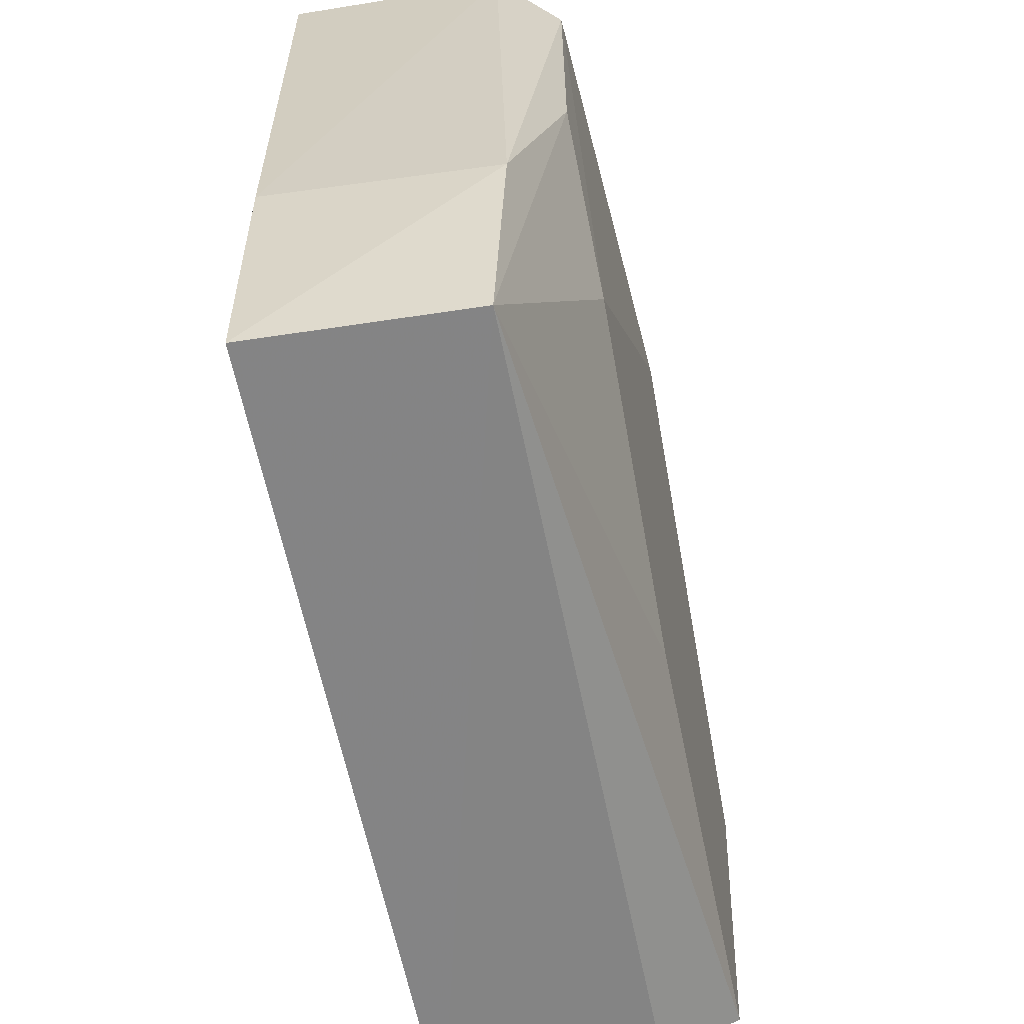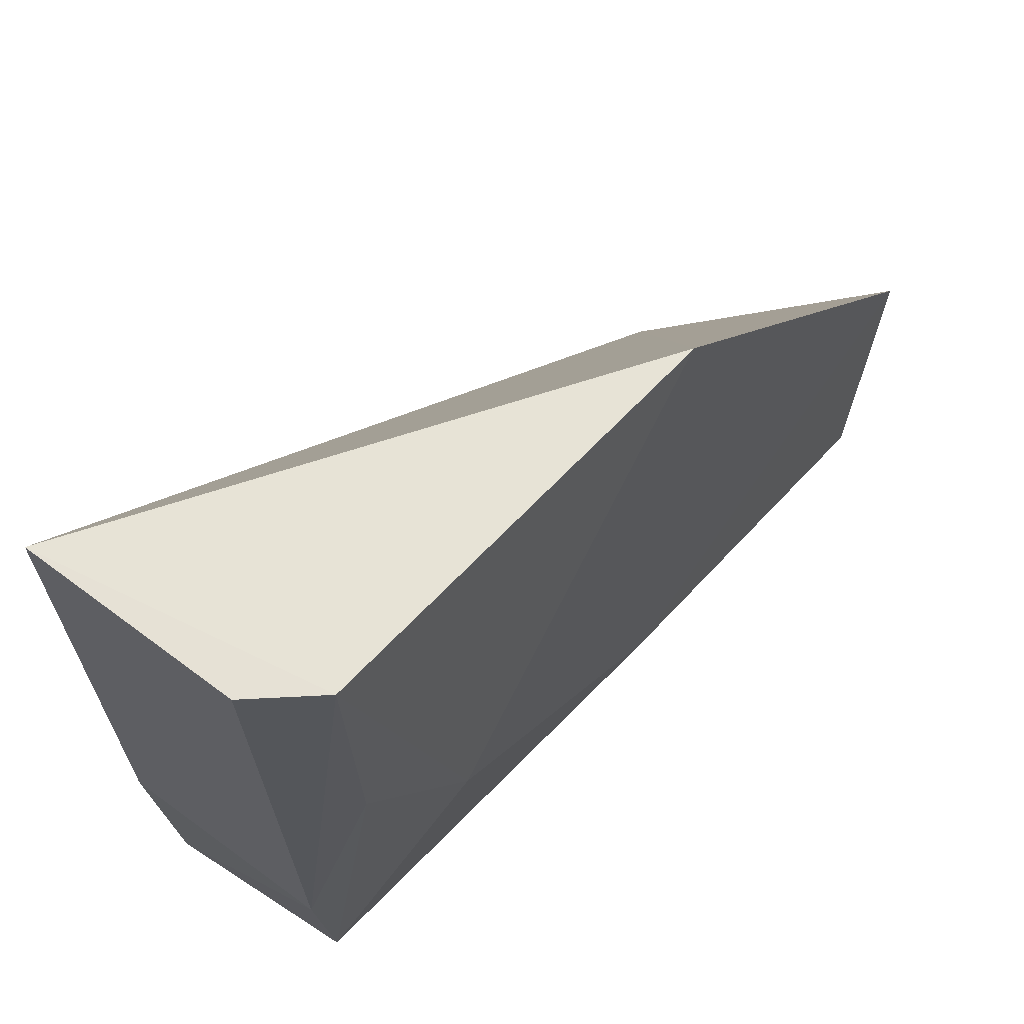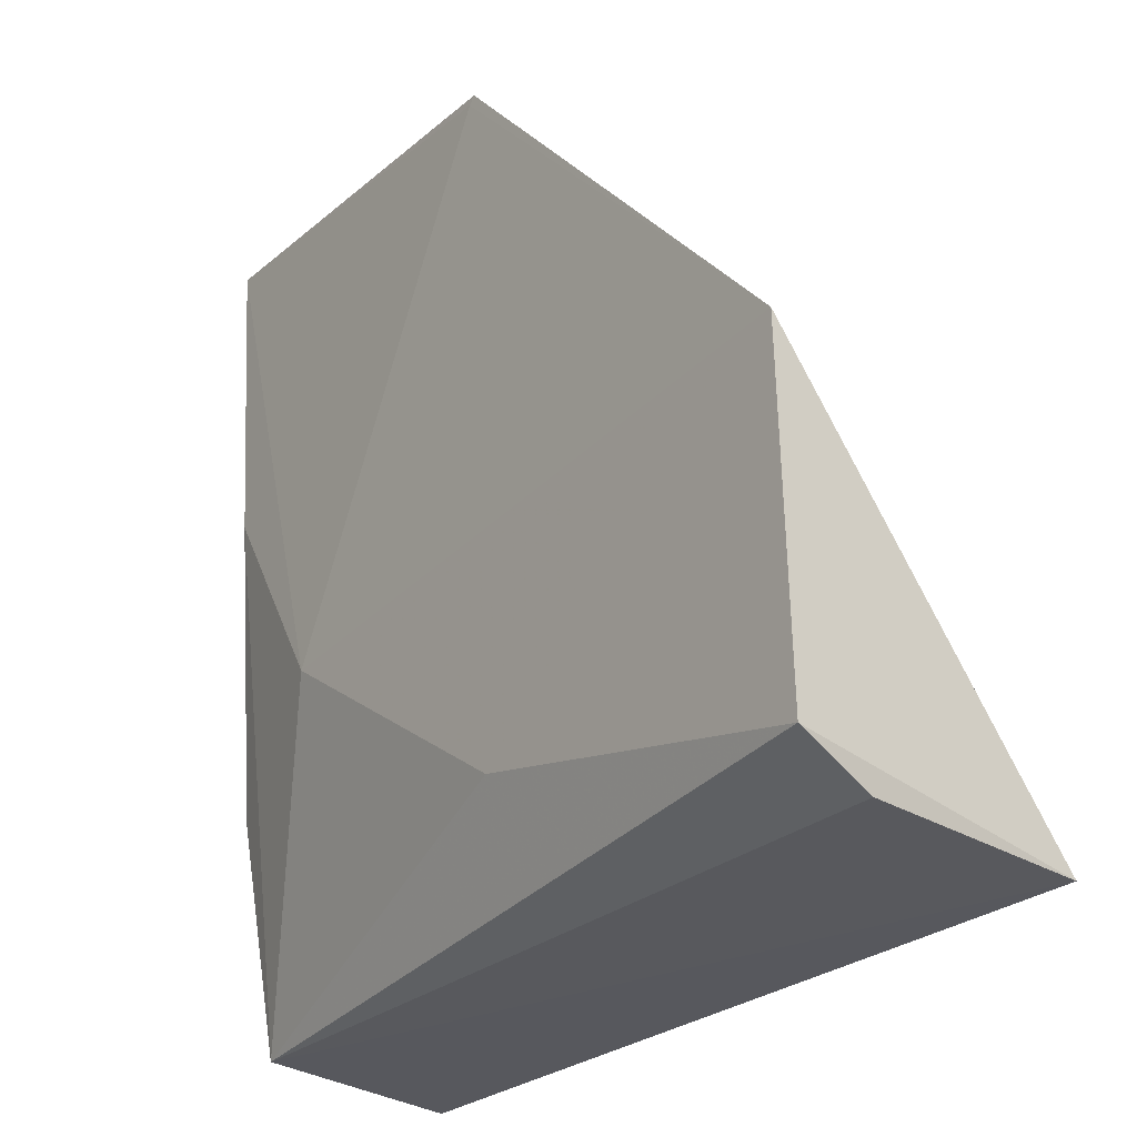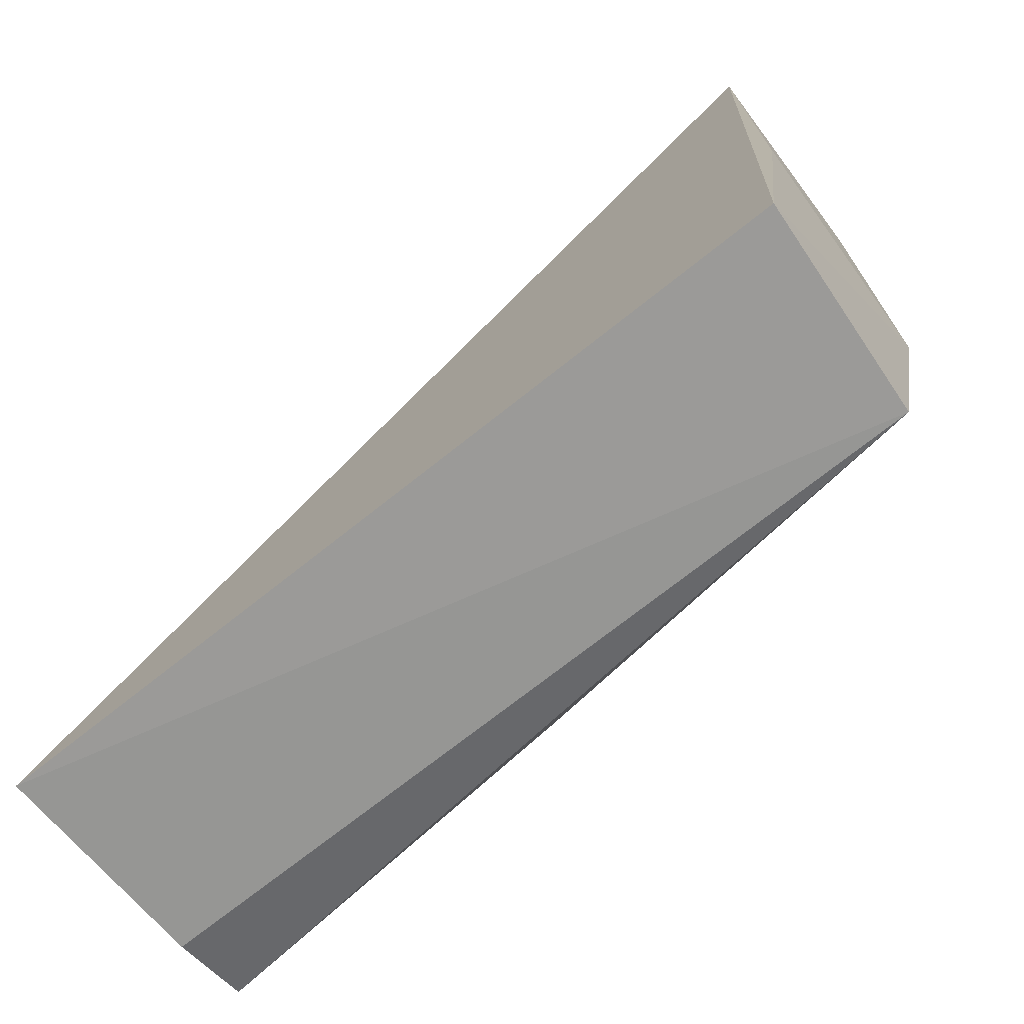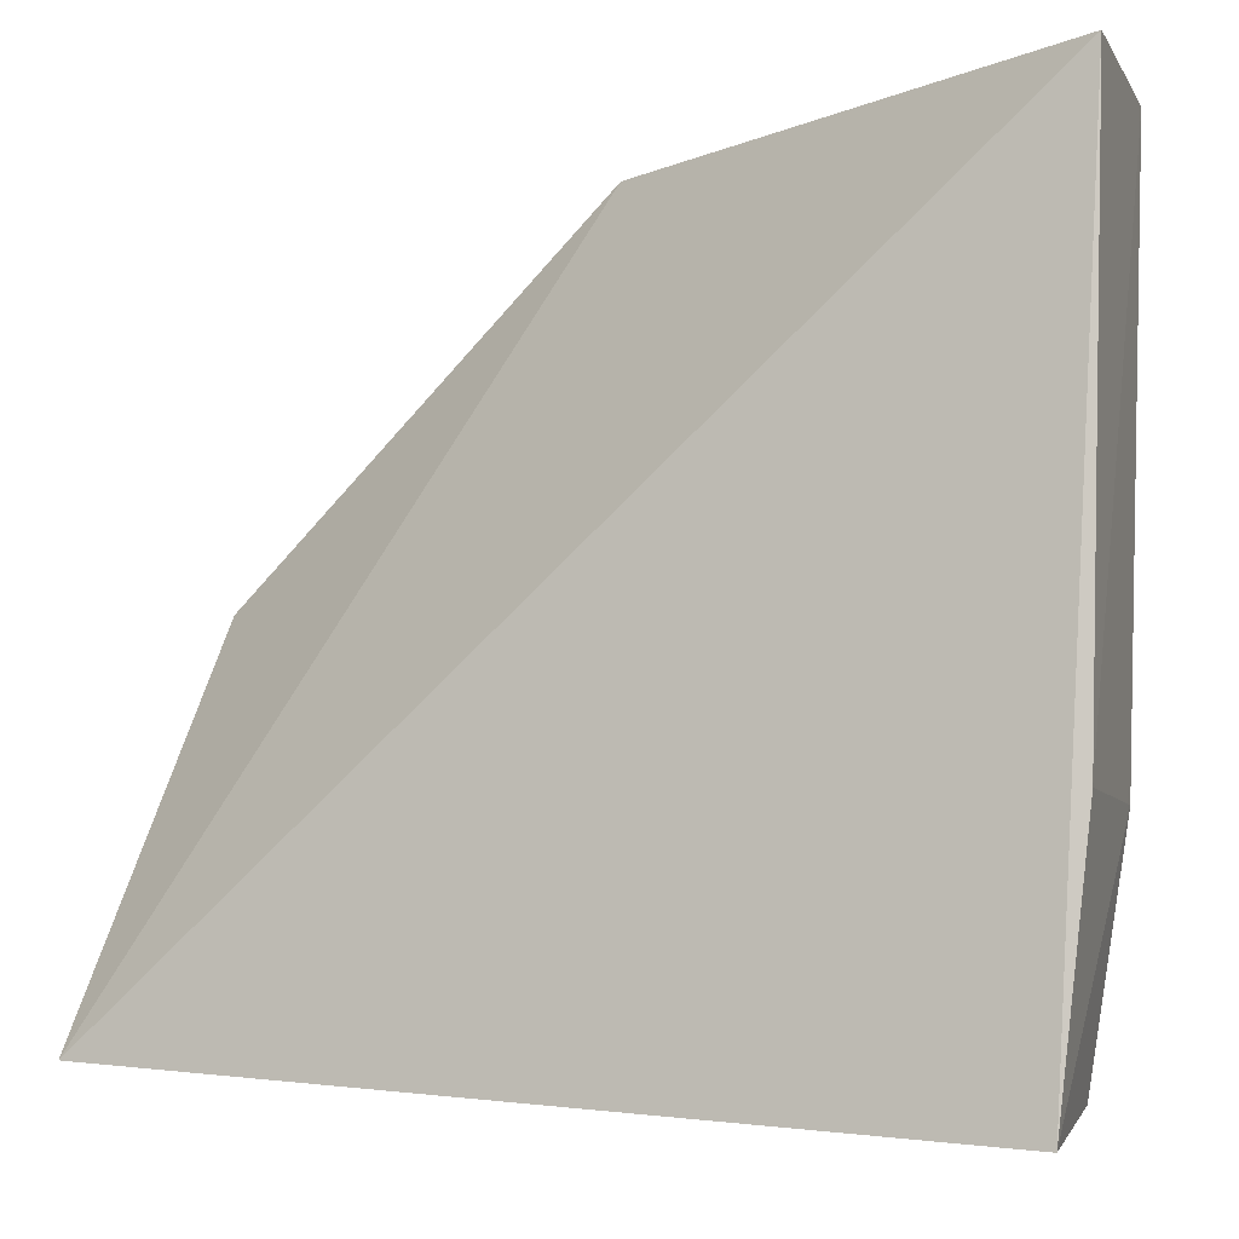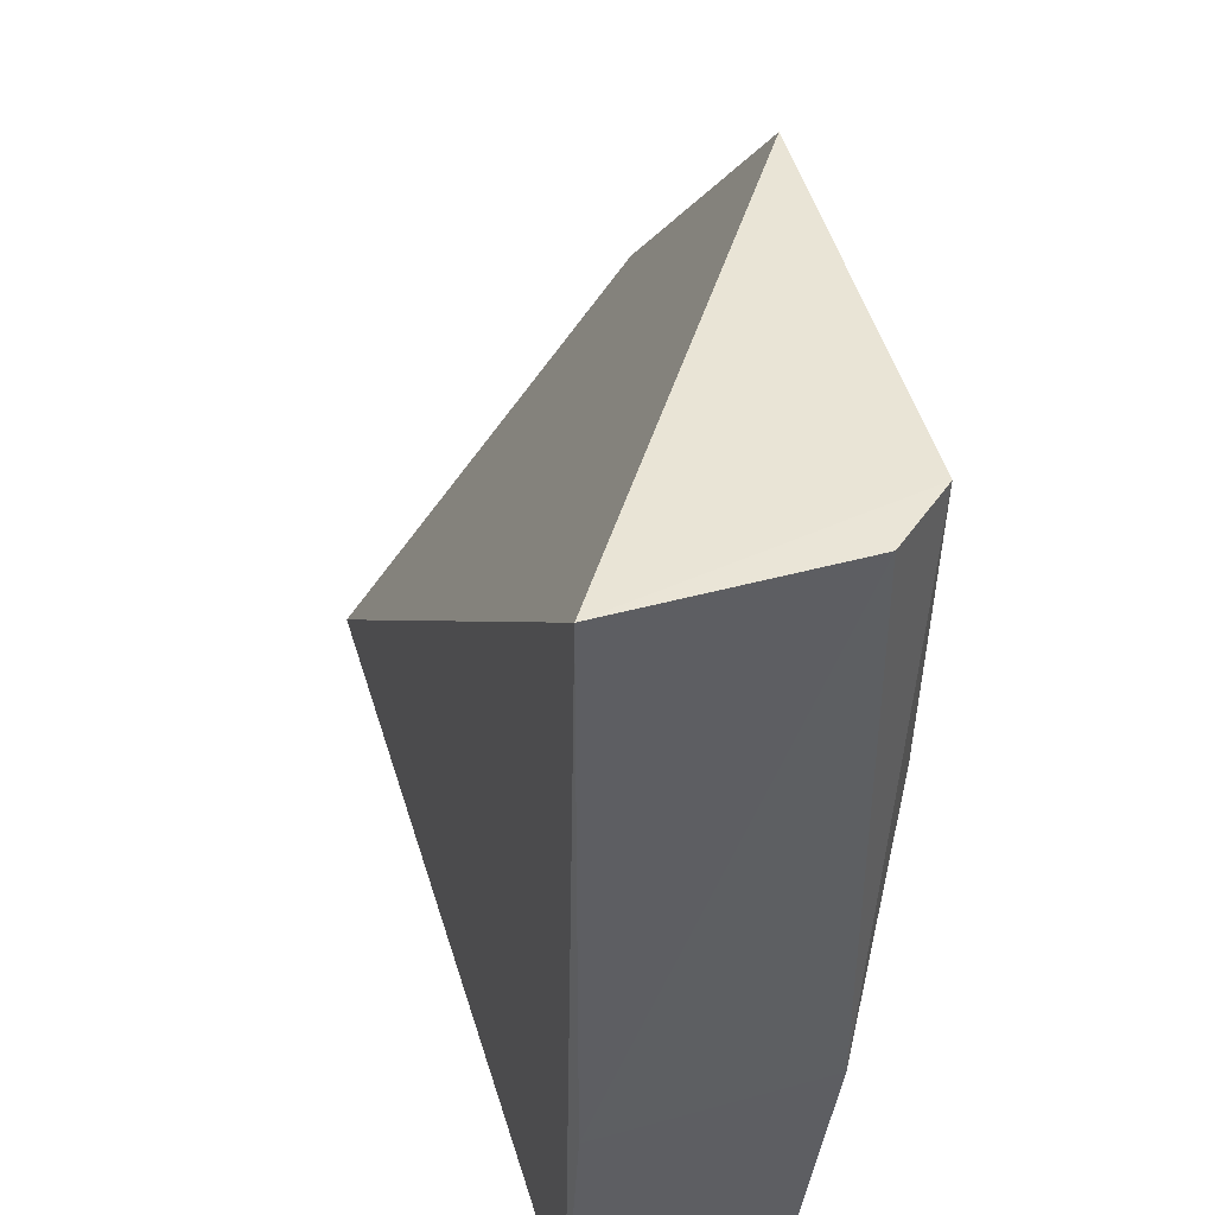
<metadata>
{"format":"obj","ext":"obj","renderer":"f3d","projection":"perspective","resolution":1024,"background":"white","views":[{"elev":-63.6,"azim":-78.6,"up":"+Z"},{"elev":63.0,"azim":-50.5,"up":"+Z"},{"elev":-22.8,"azim":51.6,"up":"+Z"},{"elev":-75.4,"azim":-141.0,"up":"+Z"},{"elev":-5.6,"azim":-160.0,"up":"+Z"},{"elev":42.8,"azim":-106.2,"up":"+Z"}]}
</metadata>
<code>
v -0.06257 -0.04717 0.02168
v -0.05345 -0.04707 0.01259
v -0.05352 -0.03982 0.003149
v -0.07322 -0.0399 0.001927
v -0.07279 -0.04493 0.002401
v -0.07431 -0.03995 0.02169
v -0.0694 -0.0467 0.01034
v -0.05346 -0.04676 0.004686
v -0.07363 -0.04535 0.008083
v -0.05358 -0.04491 0.003754
v -0.0625 -0.04667 0.006135
v -0.07392 -0.04003 0.008224
v -0.07243 -0.04654 0.0149
v -0.07412 -0.04516 0.02168
v -0.07281 -0.0466 0.02171
v -0.06274 -0.04717 0.0215
f 1 2 3
f 5 4 3
f 6 1 3
f 6 3 4
f 8 3 2
f 9 4 5
f 10 8 5
f 10 5 3
f 10 3 8
f 11 7 5
f 11 5 8
f 11 8 2
f 11 2 7
f 12 6 4
f 12 4 9
f 13 9 5
f 13 5 7
f 14 12 9
f 14 6 12
f 15 13 7
f 15 1 6
f 15 6 14
f 15 14 9
f 15 9 13
f 16 15 7
f 16 1 15
f 16 7 2
f 16 2 1

</code>
